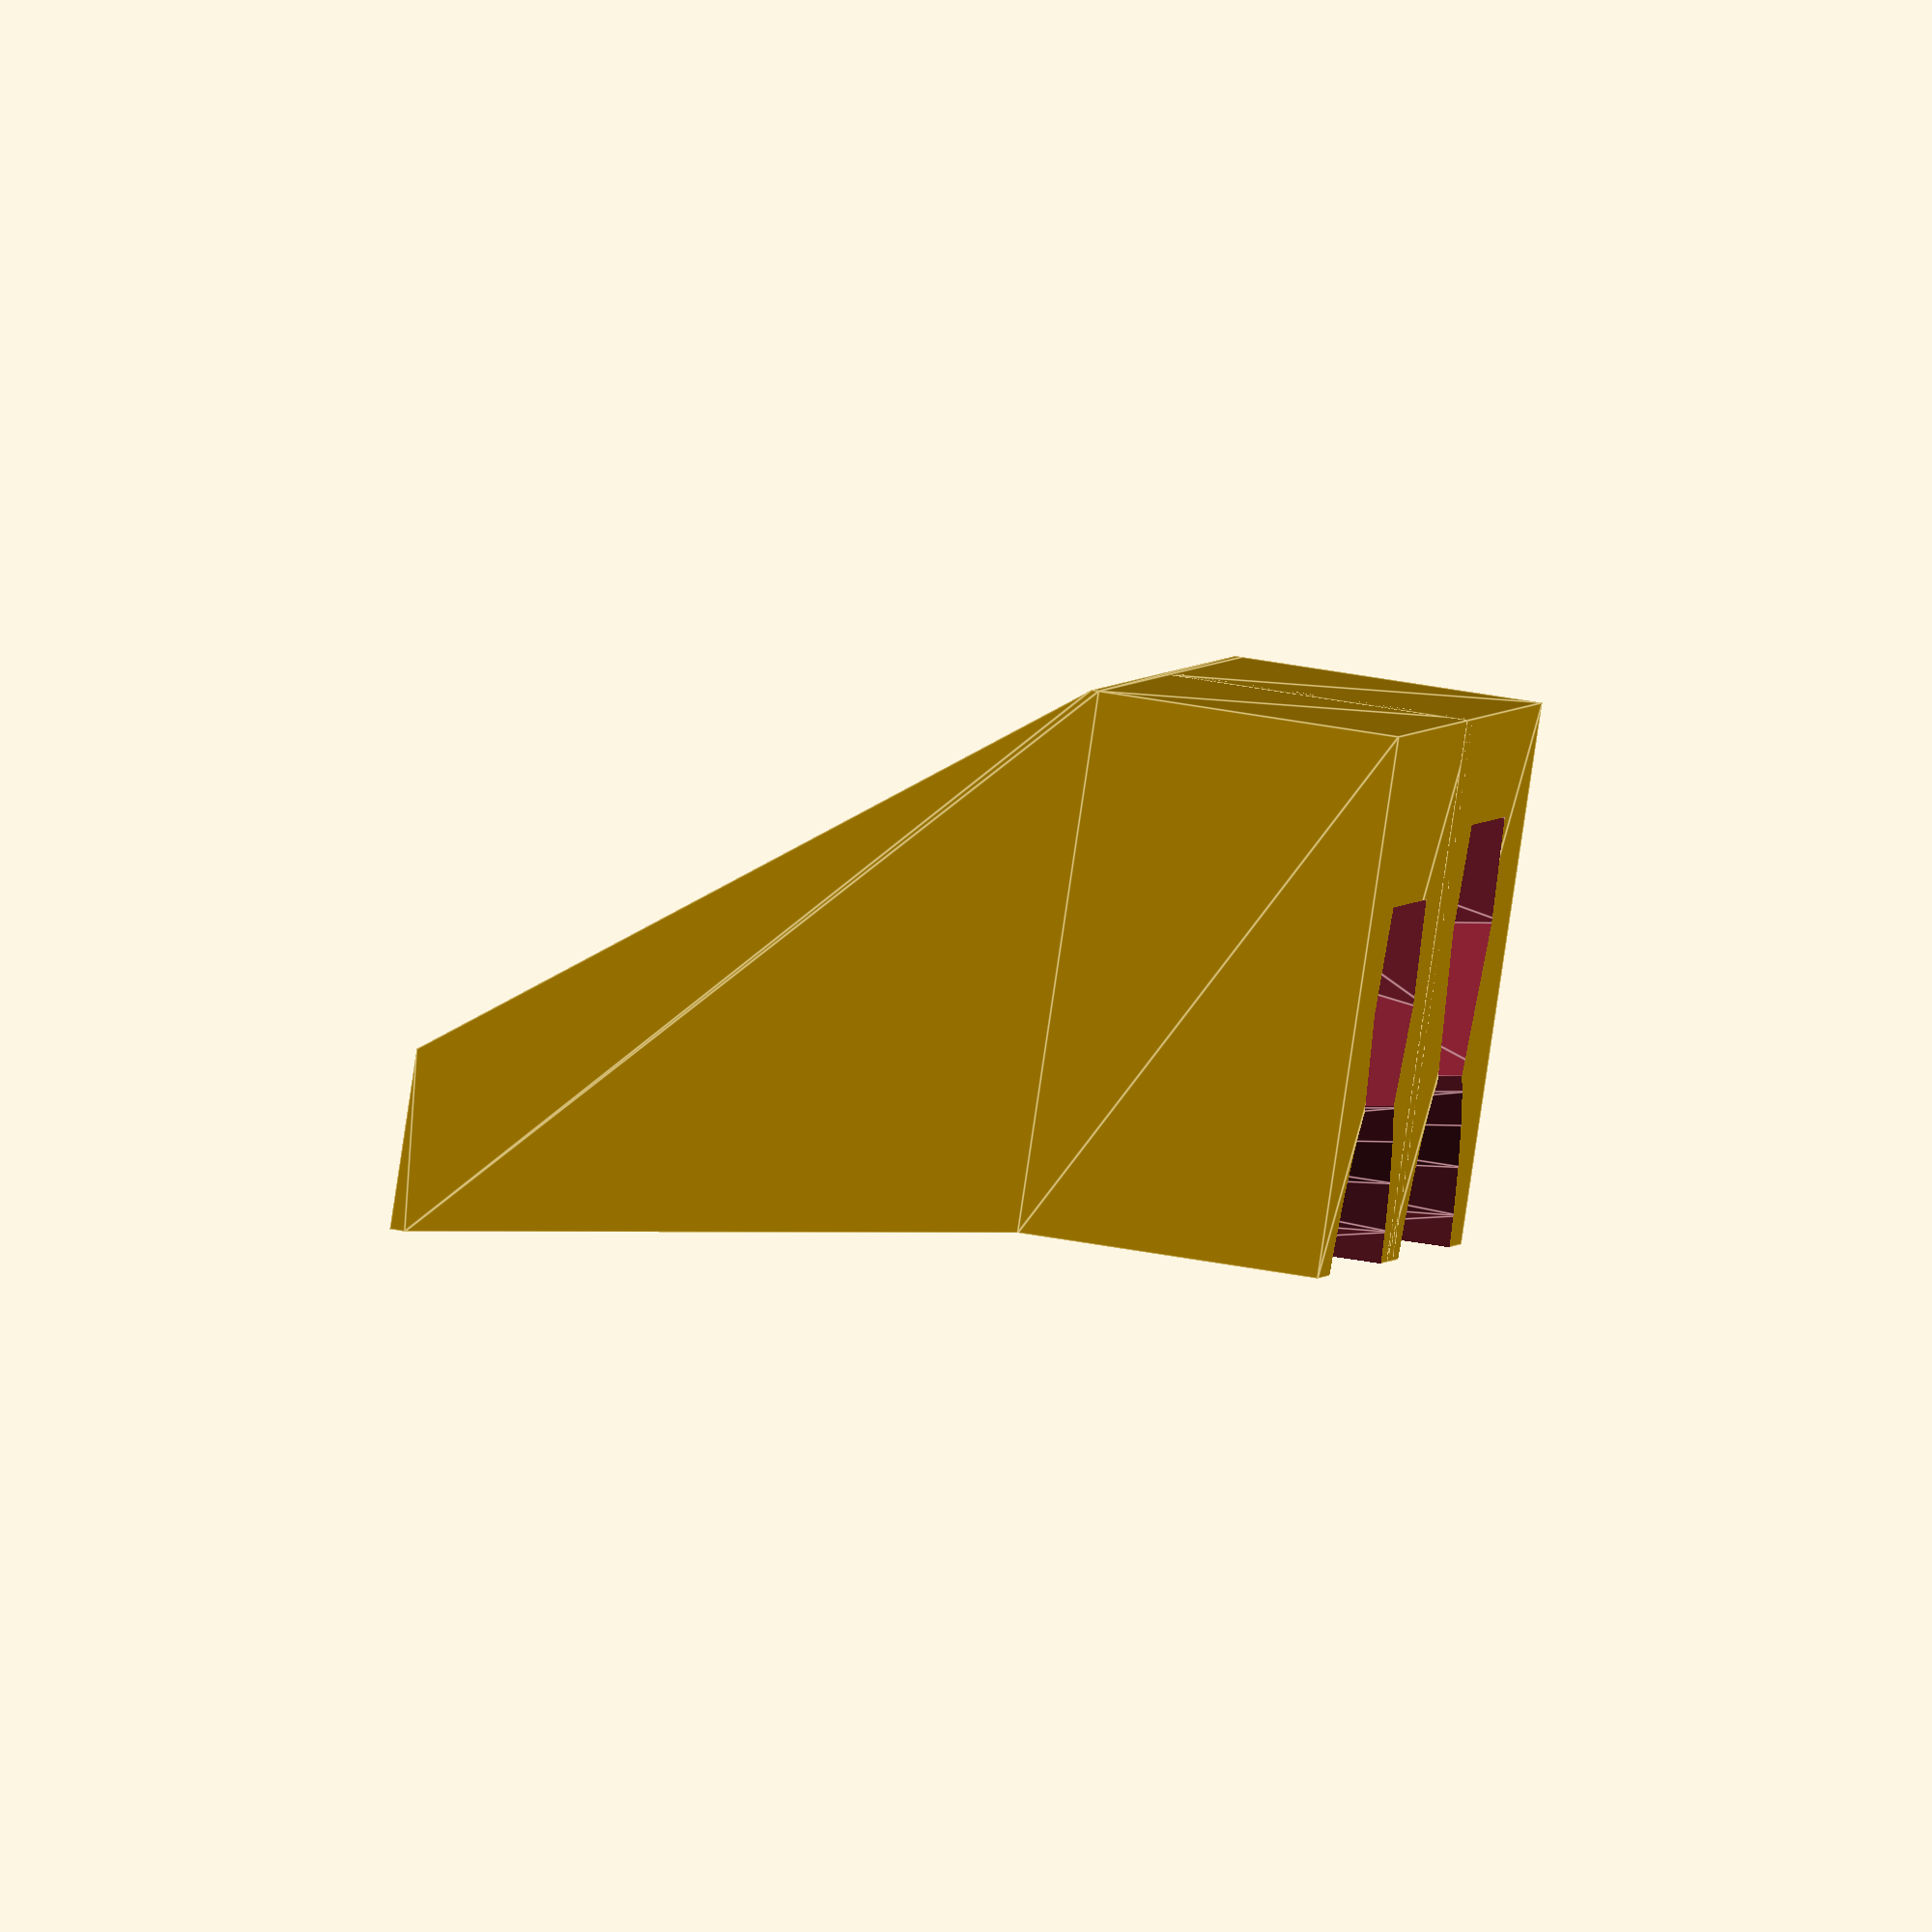
<openscad>
//MD = 3.175;
MD = 4.7625;
LAYER_HEIGHT = 0.2;

// REFERENCE CIRCLE
*translate([0, 5 * MD / 6])  circle(d = MD, $fn = 32);

// Figure S Track
*group() {
  difference() {
    union() {
      rotate([0,0,45]) rotate_extrude(angle = 270, $fn = 128)
        translate([10, 0, 0])
          flatTrack();

      translate([cos(45) * 20, sin(45) * 20])
        rotate([0,0,-135]) rotate_extrude(angle = 270, $fn = 128)
          translate([10, 0, 0])
            flatTrack();
    }
  }
}

H_EXTRA = 0;
hExtra = H_EXTRA;
holeDLayers = ceil(MD * 1.25 / LAYER_HEIGHT);
holeD = holeDLayers * LAYER_HEIGHT;
ty = holeD - 0.2;
baseYs = [6, holeDLayers + hExtra];
base = [MD * 2.1, LAYER_HEIGHT * (baseYs[0] + baseYs[1])];

group() {
  trackConnectorTunnel();

  translate([MD, ty, 4.9]) {
    difference() {
      union() {
        translate(
          [
            -base[0], 
            -base[1] / 2 - 2.2, 
            0.1
          ]
        )
        
        hull() {
          linear_extrude(0.1)
            translate([0, -base[1] / 2 + 1.2])
            square([base[0] * 2, base[1]]);
            
            translate([0, base[1] / 2, 8]) 
              linear_extrude(0.2)
                square([base[0] * 2, base[1] / 3]);          
        }
      }
      
      rotate([90, 0, 0])
        rotate_extrude(angle = 180, convexity = 4, $fn = 64) 
          translate([MD, 0, 0]) 
            circle(d = holeD, $fn = 32);
    }  
  }

  translate([MD * 2, 0])
    trackConnectorTunnel(angle = -8);
}

*linear_extrude(30) flatTrack();

*translate([0, MD + 0.15]) circle(d = MD, $fn = 32);


module tunnelPair(h, baseTr, base, holeTr, holeD, angle = 5) {
  difference() {
    difference() {
    linear_extrude(h)
      translate(baseTr) 
        square(base);
      
    translate(holeTr)
      translate([0, 0, -0.1])
      hull() {
        cylinder(h = 0.01, d = holeD * 1.25, $fn = 32);
        
        translate([0, 0, h + 0.1]) 
          cylinder(h = 0.01, d = holeD, $fn = 32);
     
     }
 }
      
  ty = (angle < 0 ? 1 : -1) * sin(angle) * FTY2 * LAYER_HEIGHT;
 
  translate([0, angle < 0 ? ty * 2: 0, angle < 0 ? 0 : ty]) 
    rotate([angle, 0, 0]) 
      linear_extrude(h) 
        flatTrack(lowerMid = false);
  }
}

module trackConnectorTunnel(d = MD, h = 5, lh = LAYER_HEIGHT, angle = 8, hExtra = H_EXTRA) {
  holeDLayers = ceil(d * 1.25 / lh);
  holeD = holeDLayers * lh;
  holeTr = [0, holeD - 0.2];

  baseYs = [12, holeDLayers + hExtra - 6];
  base = [d * 2.2, lh * (baseYs[0] + baseYs[1])];
  baseTr = [-base[0] / 2, -1 * lh * baseYs[0]];
  
  translate([0, 0, h]) {
    translate([0, 0, -(h - 1)]) 
      tunnelPair(h - 1, baseTr, base, holeTr, holeD, angle);
    
    *translate([0, 0, 0])
      linear_extrude(1)
        difference() {
          translate(baseTr) 
            square(base);

          translate(holeTr)
            circle(d = holeD, $fn = 32);
        }
  }
}

FTY1 = 7;
FTY2 = 17;

module flatTrack(d = MD, lh = LAYER_HEIGHT, lowerMid = true) {
  ys = [0, FTY1, FTY2];
  halfD = d / 2;
  r = d / 2;
  sinHalfD = halfD * sin(45);
  h = lh * 8;
  
  polygon([
    [r, 0],
    [r - 0.1, ys[0] * lh],
    [r + 0.3, ys[1] * lh],
    [r - 0.7, ys[2] * lh],
    lowerMid ? [0, ys[1] * lh] : [0, ys[2] * lh],
    [-r + 0.7, ys[2] * lh],
    [-r - 0.3, ys[1] * lh],
    [-r + 0.1, ys[0] * lh],
    [-r, 0],
  ]);
}

module uTrackSlicer(d = MD) {
  circle(d = d, $fn = 64);
}

module uTrack(d = MD) {
  innerD = d;
  outerD = d + (0.4 * 5);
  
  baseW = outerD * cos(45);
  baseTX = -baseW / 2;
  baseTY = -d / 1.125 * cos(30);
  
  intersection() {
    difference() {
      union() {
        circle(d = outerD, $fn = 8);
        translate([baseTX, baseTY]) 
          square([baseW, d]);
      }
      
      uTrackSlicer(d);
    }
    
    translate([-innerD, baseTY])
      square([innerD * 2, outerD / 3]);
  }
}
</openscad>
<views>
elev=300.9 azim=122.6 roll=100.1 proj=o view=edges
</views>
